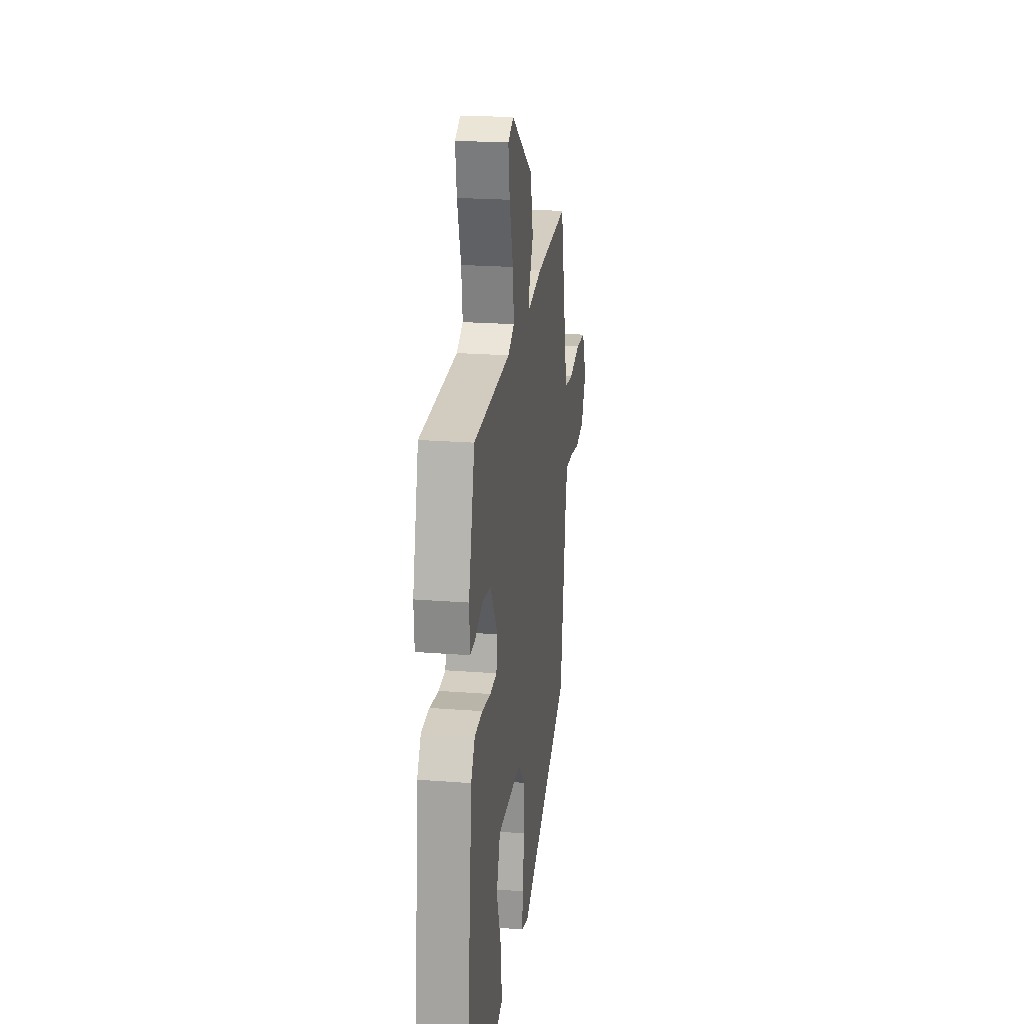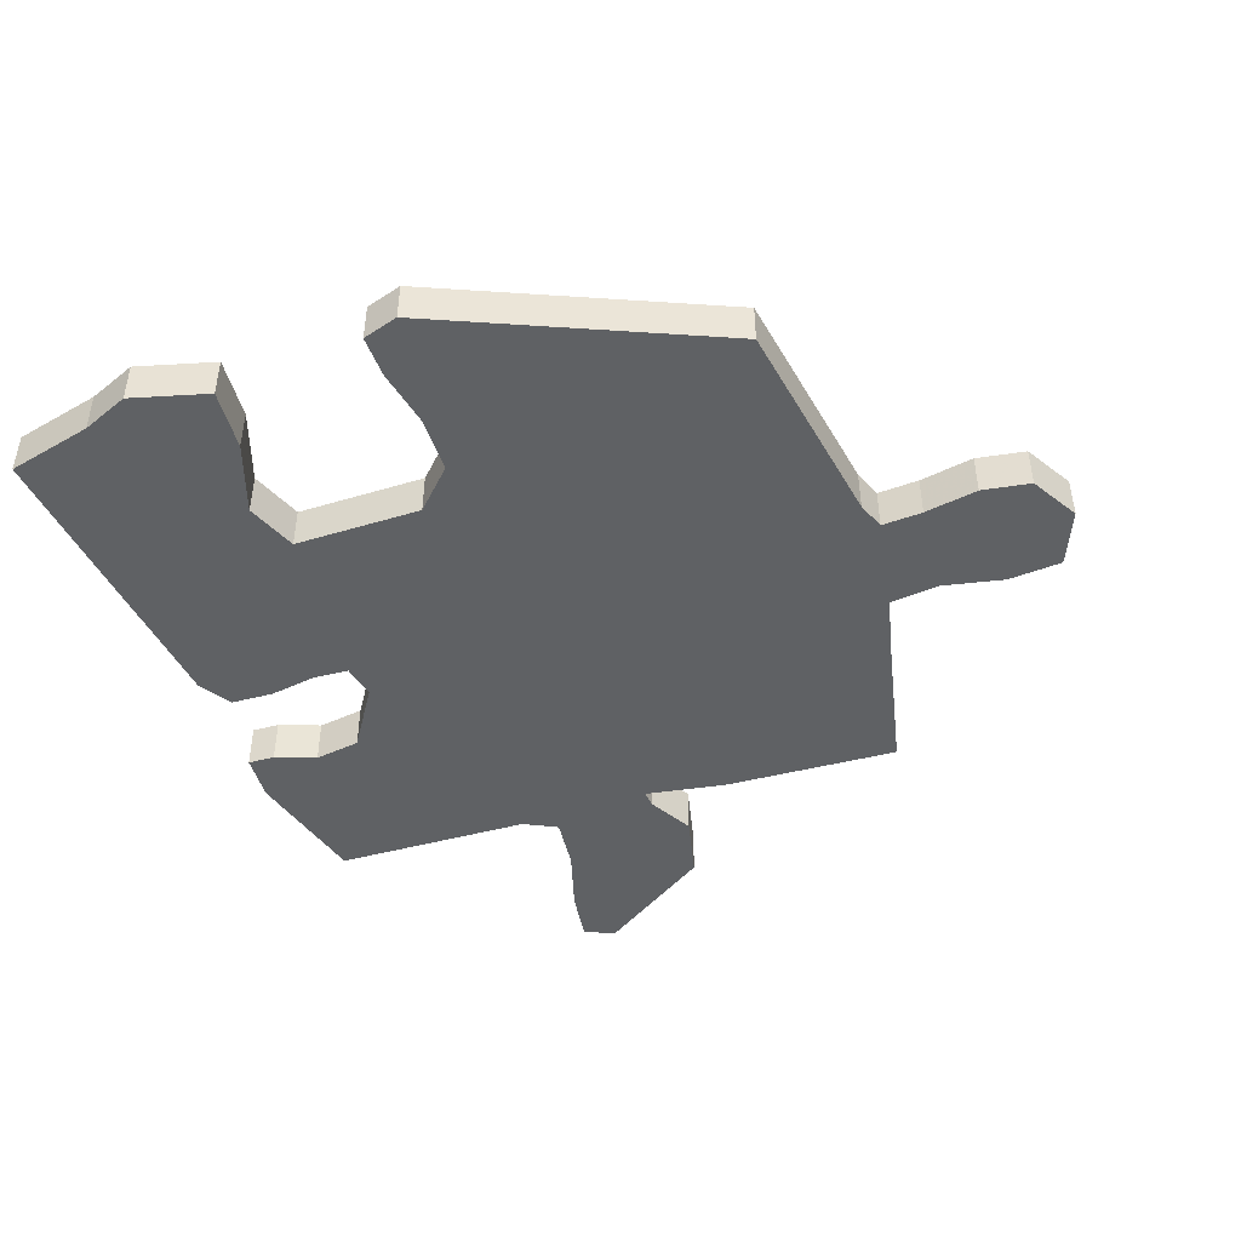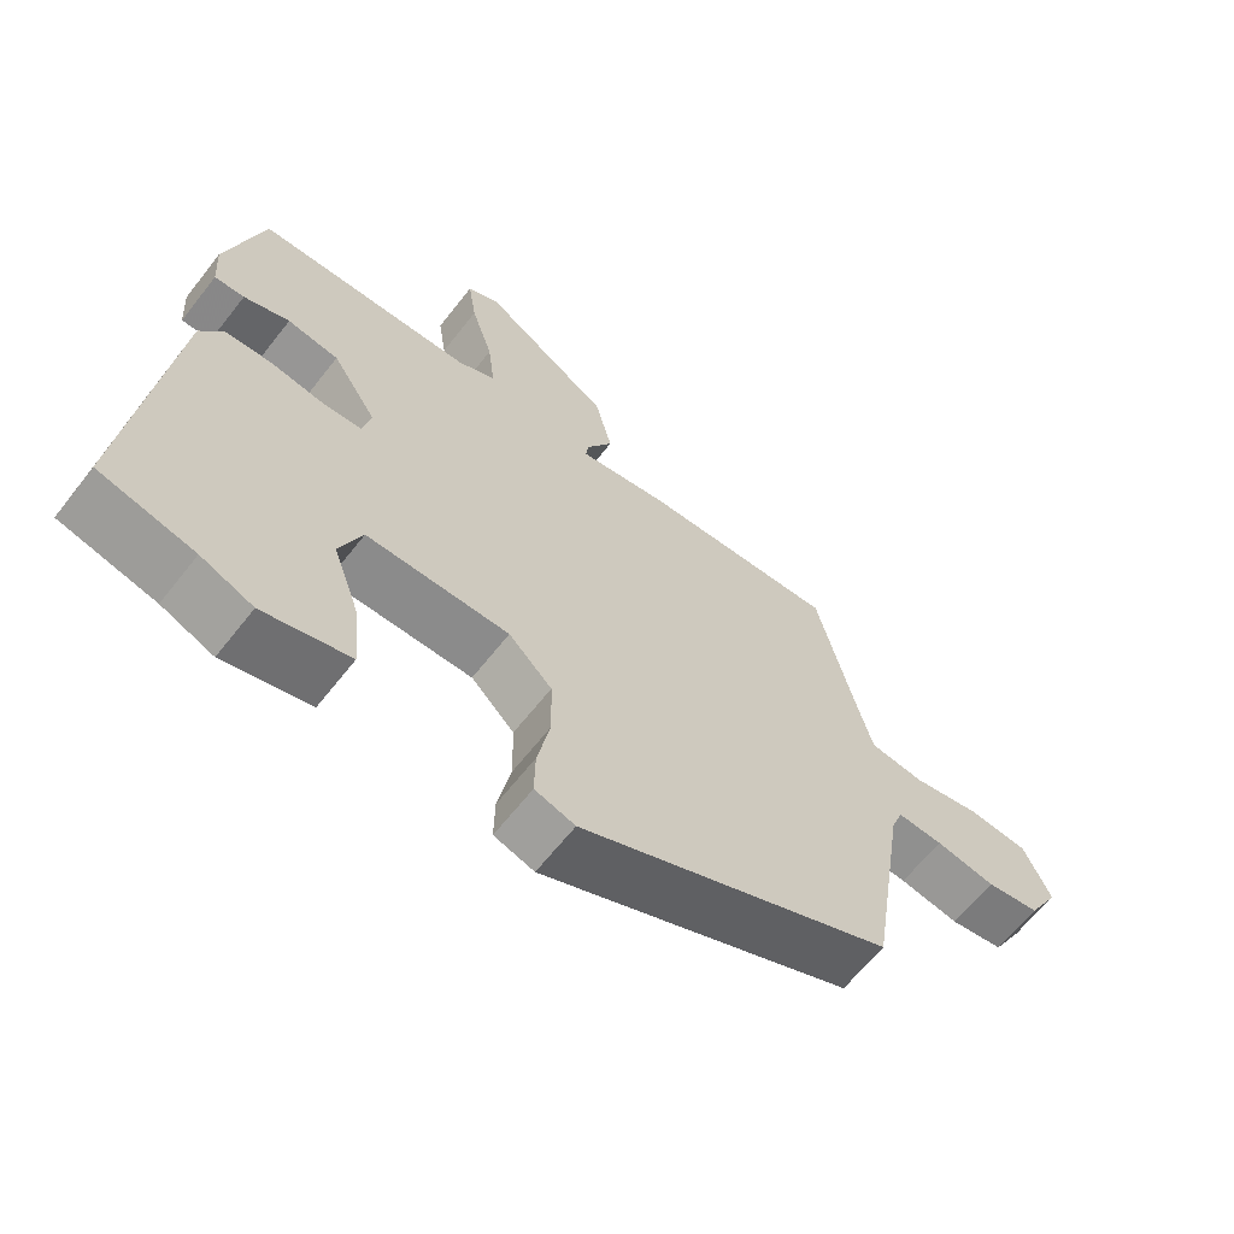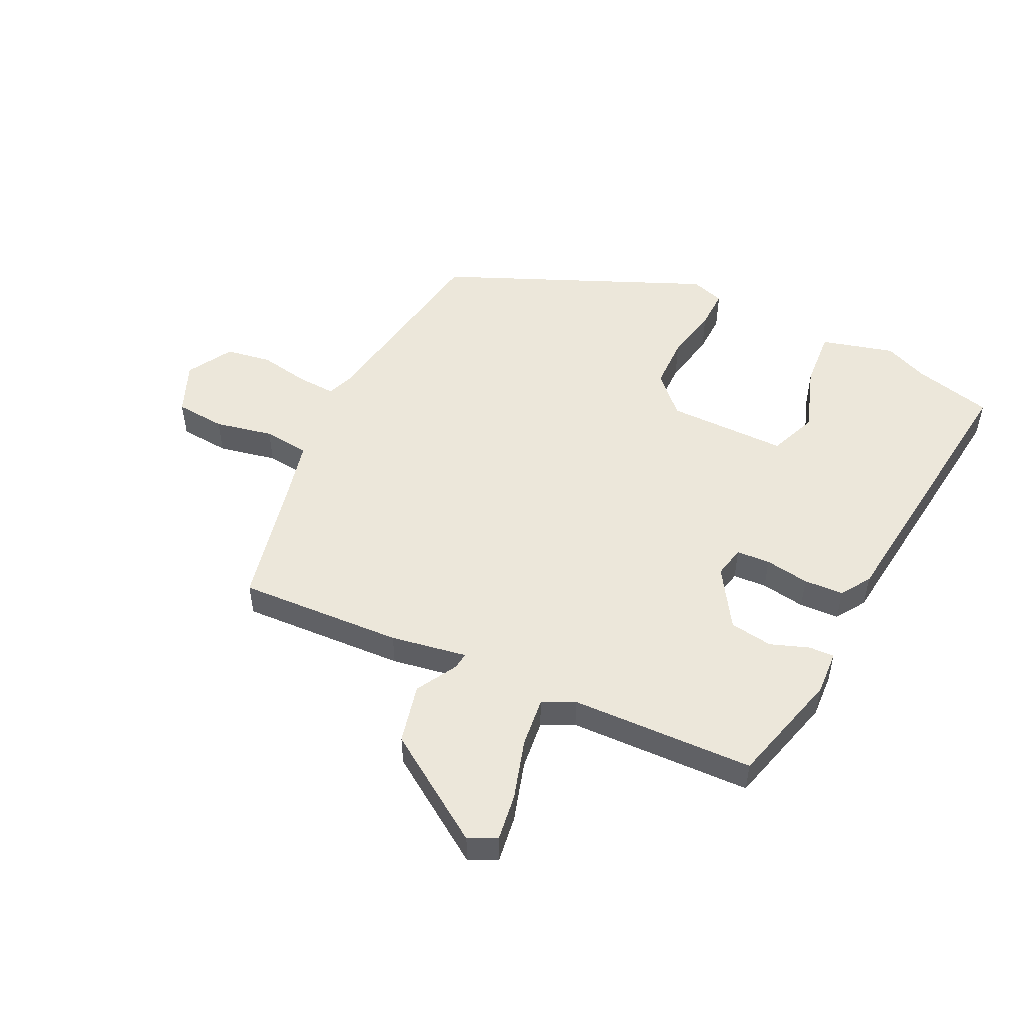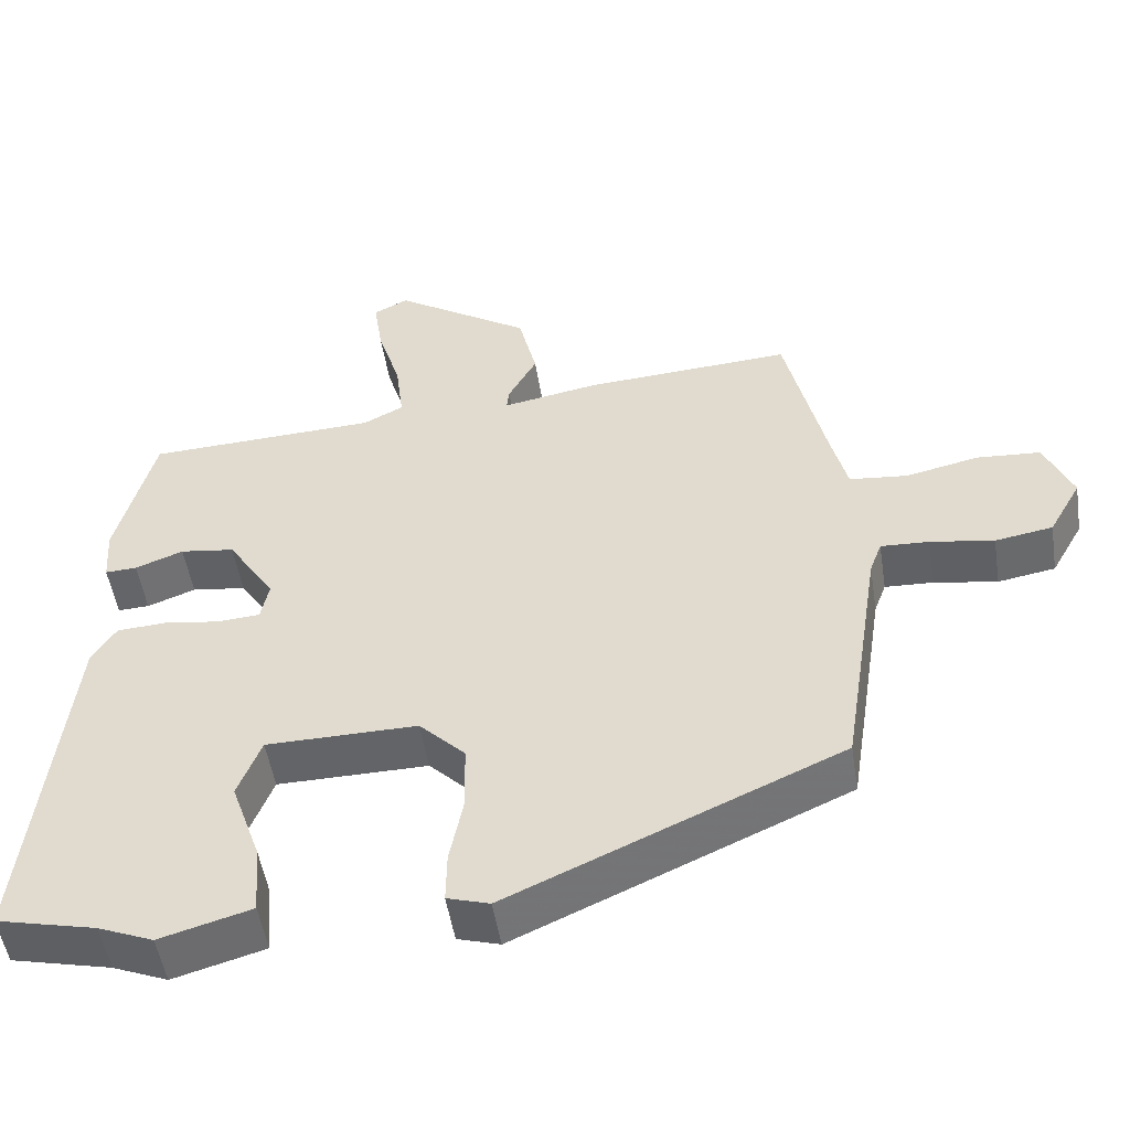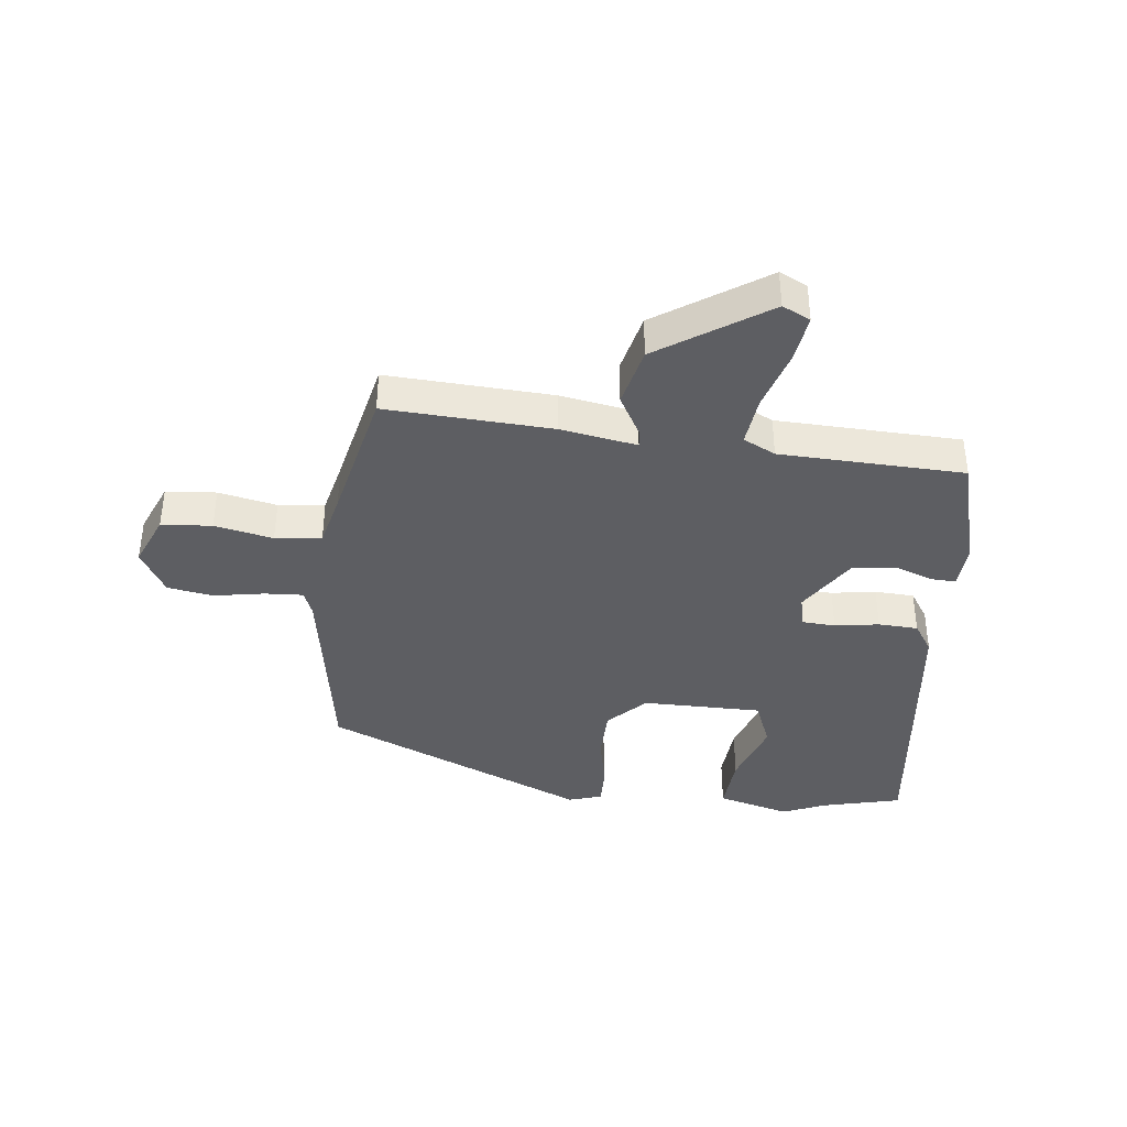
<metadata>
{"format":"obj","ext":"obj","renderer":"f3d","projection":"perspective","resolution":1024,"background":"white","views":[{"elev":21.8,"azim":97.8,"up":"+Z"},{"elev":-46.2,"azim":-160.4,"up":"+Y"},{"elev":-64.1,"azim":141.9,"up":"+Z"},{"elev":51.1,"azim":26.4,"up":"+Y"},{"elev":-51.0,"azim":-171.1,"up":"+Z"},{"elev":-39.0,"azim":-6.0,"up":"+Y"}]}
</metadata>
<code>
v -0.477 0.07 -0.352
v -0.529 0.07 -0.019
v -0.545 0.07 0.024
v -0.609 0.07 0.021
v -0.693 0.07 0.007
v -0.769 0.07 0.02
v -0.812 0.07 0.096
v -0.775 0.07 0.182
v -0.691 0.07 0.188
v -0.594 0.07 0.167
v -0.517 0.07 0.175
v -0.495 0.07 0.264
v -0.443 0.07 0.489
v -0.168 0.07 0.472
v -0.041 0.07 0.449
v -0.044 0.07 0.477
v -0.082 0.07 0.546
v -0.058 0.07 0.645
v 0.123 0.07 0.763
v 0.169 0.07 0.74
v 0.157 0.07 0.661
v 0.126 0.07 0.561
v 0.116 0.07 0.478
v 0.169 0.07 0.451
v 0.475 0.07 0.438
v 0.525 0.07 0.246
v 0.52 0.07 0.172
v 0.478 0.07 0.174
v 0.414 0.07 0.198
v 0.342 0.07 0.188
v 0.279 0.07 0.091
v 0.29 0.07 0.038
v 0.346 0.07 0.034
v 0.42 0.07 0.045
v 0.486 0.07 0.041
v 0.518 0.07 -0.009
v 0.57 0.07 -0.484
v 0.438 0.07 -0.515
v 0.365 0.07 -0.545
v 0.244 0.07 -0.511
v 0.252 0.07 -0.415
v 0.291 0.07 -0.304
v 0.26 0.07 -0.224
v 0.06 0.07 -0.222
v -0.001 0.07 -0.283
v -0.003 0.07 -0.371
v 0.015 0.07 -0.462
v 0.016 0.07 -0.529
v -0.04 0.07 -0.546
v -0.477 0 -0.352
v -0.529 0 -0.019
v -0.545 0 0.024
v -0.609 0 0.021
v -0.693 0 0.007
v -0.769 0 0.02
v -0.812 0 0.096
v -0.775 0 0.182
v -0.691 0 0.188
v -0.594 0 0.167
v -0.517 0 0.175
v -0.495 0 0.264
v -0.443 0 0.489
v -0.168 0 0.472
v -0.041 0 0.449
v -0.044 0 0.477
v -0.082 0 0.546
v -0.058 0 0.645
v 0.123 0 0.763
v 0.169 0 0.74
v 0.157 0 0.661
v 0.126 0 0.561
v 0.116 0 0.478
v 0.169 0 0.451
v 0.475 0 0.438
v 0.525 0 0.246
v 0.52 0 0.172
v 0.478 0 0.174
v 0.414 0 0.198
v 0.342 0 0.188
v 0.279 0 0.091
v 0.29 0 0.038
v 0.346 0 0.034
v 0.42 0 0.045
v 0.486 0 0.041
v 0.518 0 -0.009
v 0.57 0 -0.484
v 0.438 0 -0.515
v 0.365 0 -0.545
v 0.244 0 -0.511
v 0.252 0 -0.415
v 0.291 0 -0.304
v 0.26 0 -0.224
v 0.06 0 -0.222
v -0.001 0 -0.283
v -0.003 0 -0.371
v 0.015 0 -0.462
v 0.016 0 -0.529
v -0.04 0 -0.546
f 46 47 48 49
f 45 46 49 1
f 44 45 1 2
f 43 44 2 3
f 39 40 41 42
f 38 39 42
f 38 42 43
f 37 38 43
f 36 37 43
f 33 34 35 36
f 32 33 36 43
f 31 32 43 3
f 26 27 28 29
f 24 25 26 29
f 23 24 29 30
f 19 20 21 22
f 19 22 23
f 16 17 18 19
f 15 16 19 23
f 12 13 14 15
f 11 12 15 23
f 7 8 9 10
f 7 10 11
f 4 5 6 7
f 4 7 11
f 11 23 30 31
f 3 4 11 31
f 98 97 96 95
f 50 98 95 94
f 51 50 94 93
f 52 51 93 92
f 91 90 89 88
f 91 88 87
f 92 91 87
f 92 87 86
f 92 86 85
f 85 84 83 82
f 92 85 82 81
f 52 92 81 80
f 78 77 76 75
f 78 75 74 73
f 79 78 73 72
f 71 70 69 68
f 72 71 68
f 68 67 66 65
f 72 68 65 64
f 64 63 62 61
f 72 64 61 60
f 59 58 57 56
f 60 59 56
f 56 55 54 53
f 60 56 53
f 80 79 72 60
f 80 60 53 52
f 1 50 51 2
f 2 51 52 3
f 3 52 53 4
f 4 53 54 5
f 5 54 55 6
f 6 55 56 7
f 7 56 57 8
f 8 57 58 9
f 9 58 59 10
f 10 59 60 11
f 11 60 61 12
f 12 61 62 13
f 13 62 63 14
f 14 63 64 15
f 15 64 65 16
f 16 65 66 17
f 17 66 67 18
f 18 67 68 19
f 19 68 69 20
f 20 69 70 21
f 21 70 71 22
f 22 71 72 23
f 23 72 73 24
f 24 73 74 25
f 25 74 75 26
f 26 75 76 27
f 27 76 77 28
f 28 77 78 29
f 29 78 79 30
f 30 79 80 31
f 31 80 81 32
f 32 81 82 33
f 33 82 83 34
f 34 83 84 35
f 35 84 85 36
f 36 85 86 37
f 37 86 87 38
f 38 87 88 39
f 39 88 89 40
f 40 89 90 41
f 41 90 91 42
f 42 91 92 43
f 43 92 93 44
f 44 93 94 45
f 45 94 95 46
f 46 95 96 47
f 47 96 97 48
f 48 97 98 49
f 49 98 50 1

</code>
